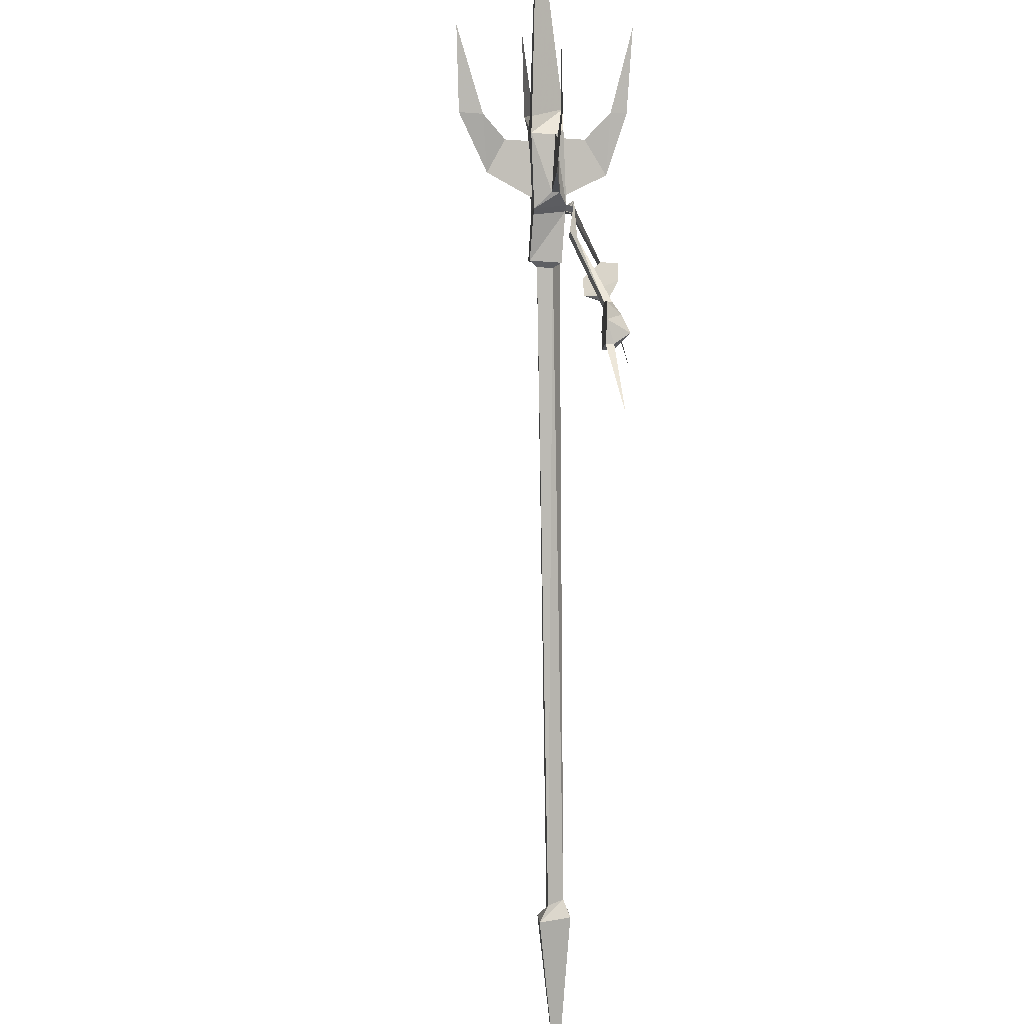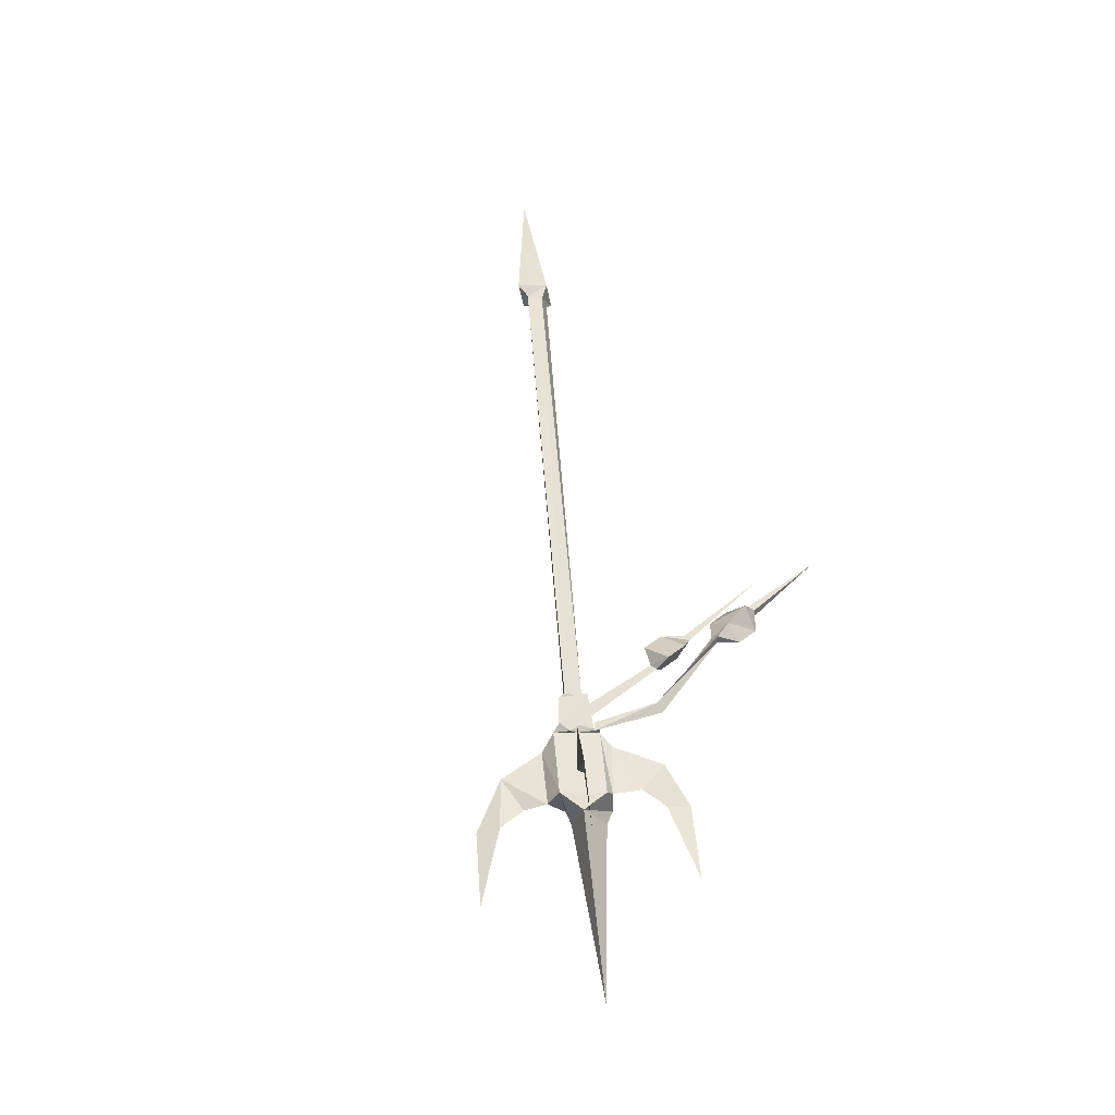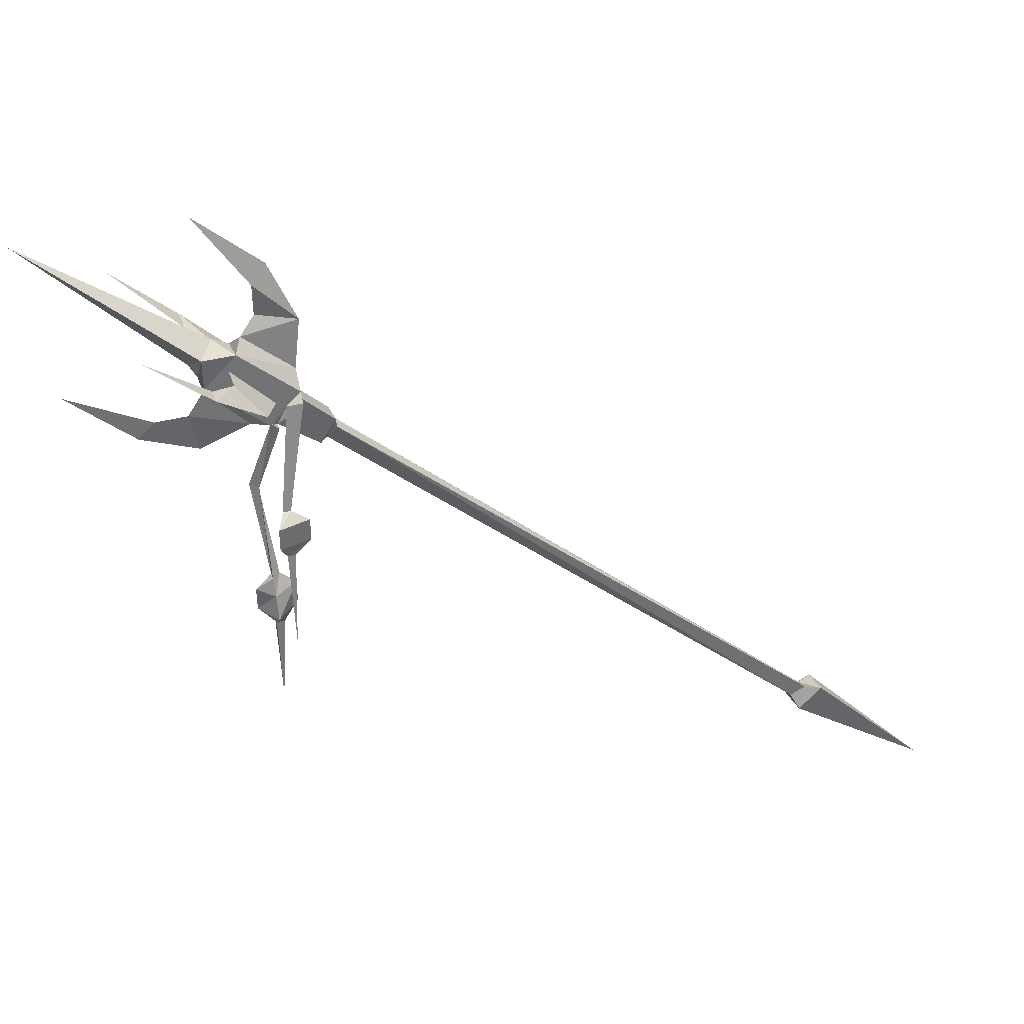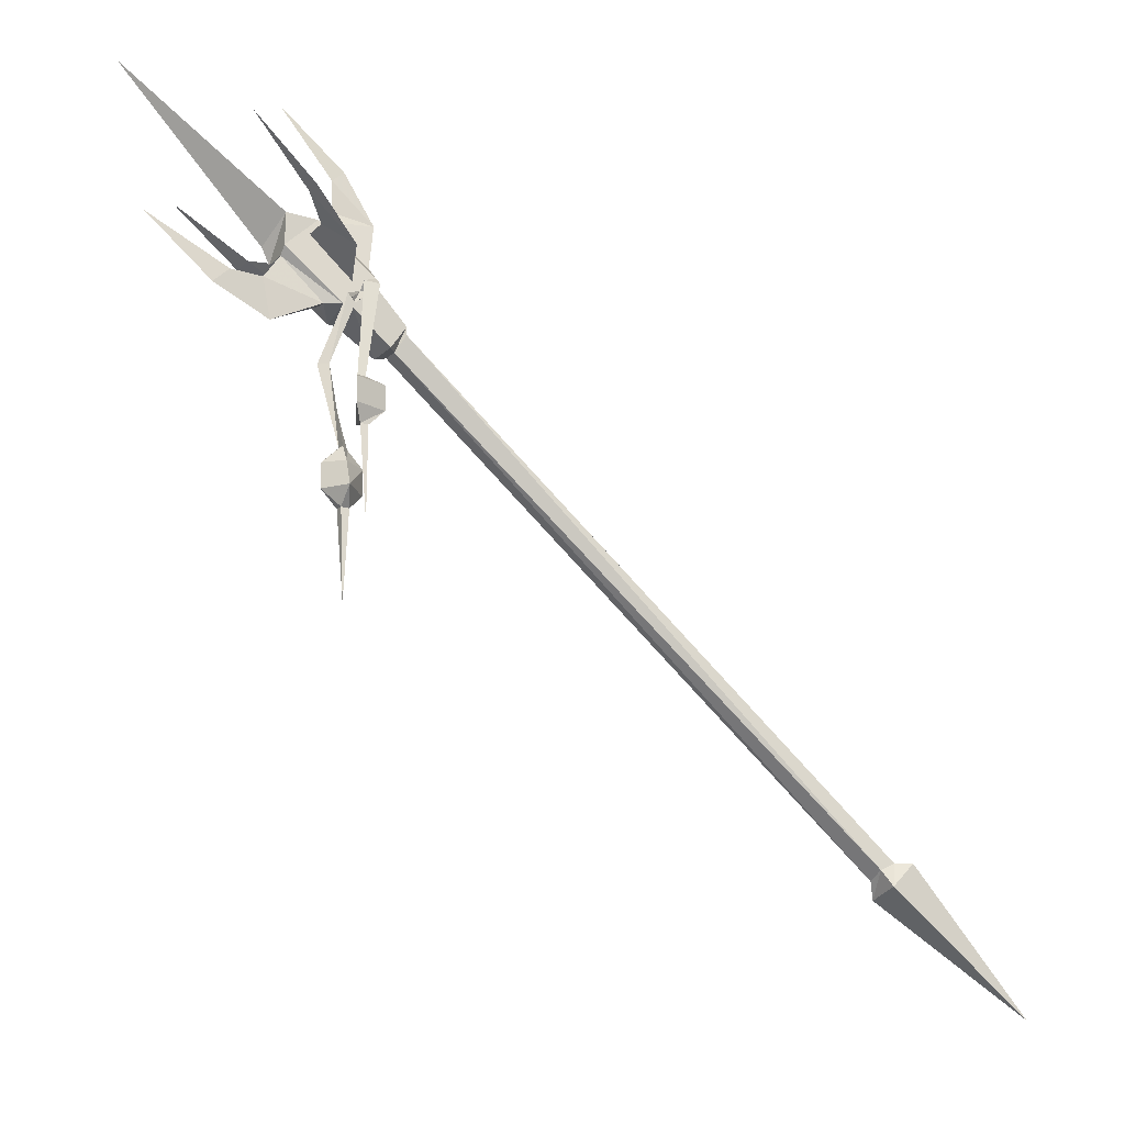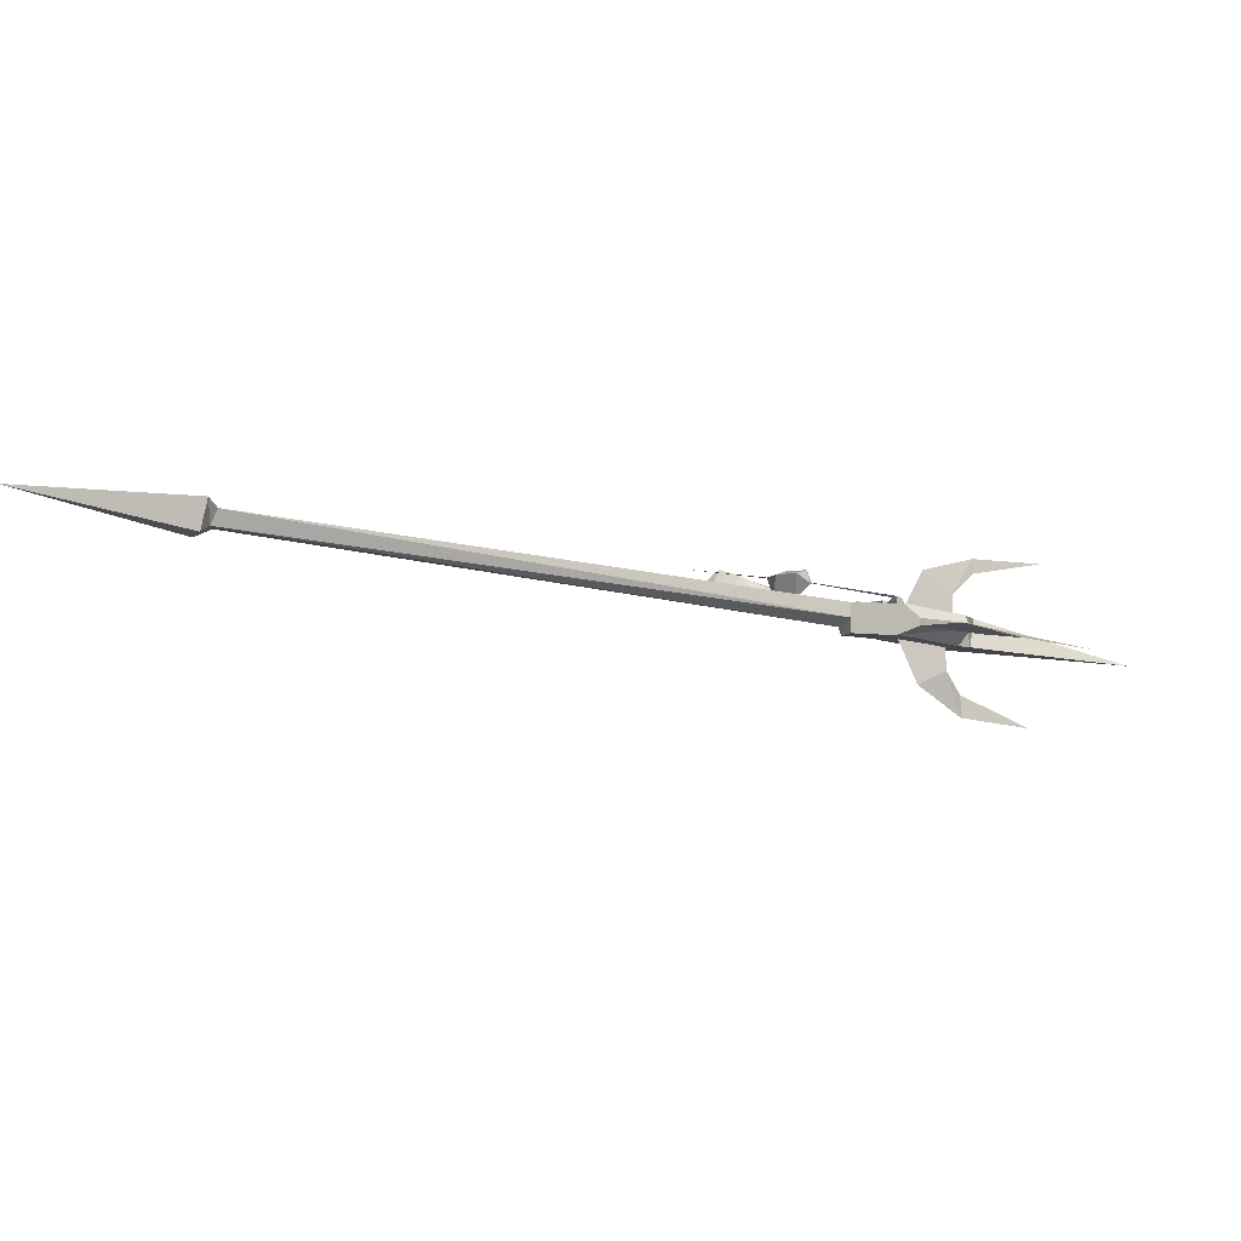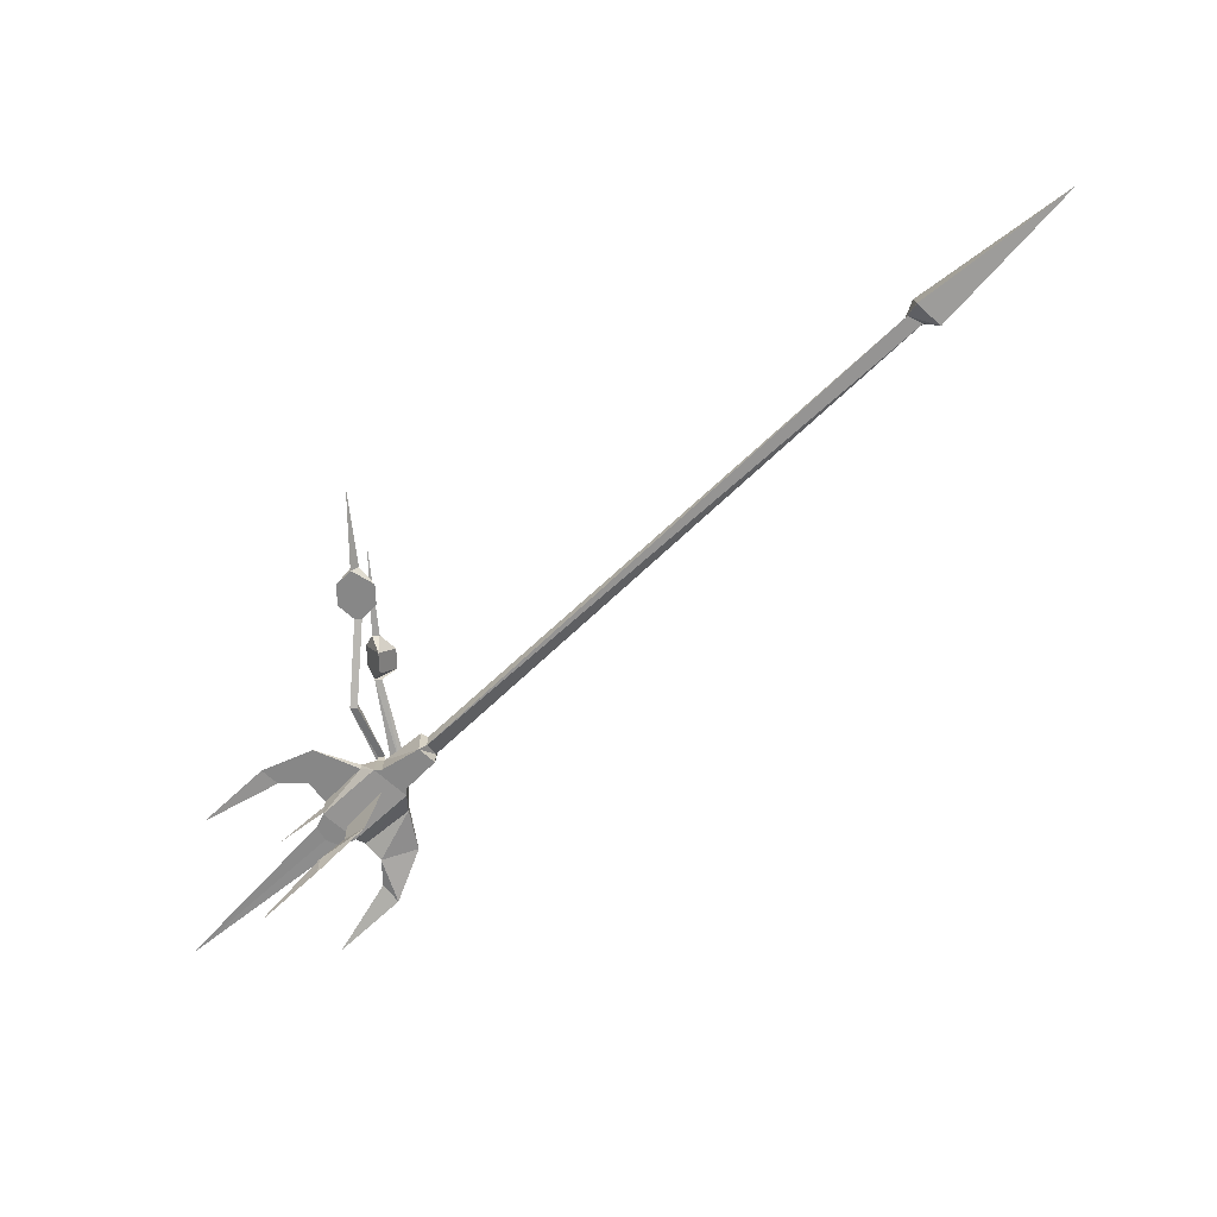
<metadata>
{"format":"obj","ext":"obj","renderer":"f3d","projection":"perspective","resolution":1024,"background":"white","views":[{"elev":-41.1,"azim":84.9,"up":"+Z"},{"elev":38.9,"azim":44.7,"up":"+Y"},{"elev":39.4,"azim":162.1,"up":"+Z"},{"elev":-18.5,"azim":148.9,"up":"+Z"},{"elev":-7.6,"azim":-66.1,"up":"+Y"},{"elev":-62.3,"azim":-178.7,"up":"+Y"}]}
</metadata>
<code>
v 0.2266 -0.08594 0.1875
v 0.2656 -0.09375 0.2266
v 0.2656 -0.1172 0.2266
v 0.2422 -0.1328 0.2031
v 0.2891 -0.1641 0.2344
v 0.2891 -0.1406 0.2344
v 0.3516 -0.1719 0.2891
v 0.2422 -0.01562 0.2109
v 0.2656 -0.03906 0.2344
v 0.2656 -0.0625 0.2344
v 0.2266 -0.05469 0.1953
v 0.2891 -0.01562 0.25
v 0.2891 0 0.25
v 0.3516 0 0.3047
v 0.2891 -0.09375 0.2109
v 0.2734 -0.09375 0.2266
v 0.2188 -0.08594 0.1797
v 0.2344 -0.08594 0.1641
v 0.2891 -0.0625 0.2188
v 0.2891 -0.0625 0.25
v 0.2969 -0.09375 0.2266
v 0.2891 -0.09375 0.2422
v 0.2578 -0.09375 0.2422
v 0.2031 -0.08594 0.1953
v 0.2031 -0.08594 0.1875
v 0.2266 -0.08594 0.1641
v 0.2344 -0.05469 0.1719
v 0.2734 -0.0625 0.2344
v 0.2578 -0.0625 0.25
v 0.2734 -0.09375 0.25
v 0.4375 -0.1016 0.375
v 0.2031 -0.05469 0.2031
v 0.2031 -0.05469 0.1953
v 0.1719 -0.05469 0.1641
v 0.1719 -0.08594 0.1562
v 0.1875 -0.08594 0.1406
v 0.2266 -0.05469 0.1719
v 0.2266 -0.04688 0.1719
v 0.2344 -0.04688 0.1719
v 0.2188 -0.05469 0.1875
v 0.2031 -0.07031 0.2188
v 0.25 -0.07812 0.2578
v 0.2031 -0.07812 0.2188
v 0.1953 -0.07812 0.2656
v 0.2344 -0.08594 0.2734
v 0.2344 -0.08594 0.3047
v 0.2188 -0.09375 0.3203
v 0.2812 -0.1016 0.375
v 0.2891 -0.07031 0.2109
v 0.25 -0.0625 0.1719
v 0.25 -0.07031 0.1719
v 0.2969 -0.07031 0.1484
v 0.3047 -0.07031 0.1875
v 0.3516 -0.07031 0.1719
v 0.3359 -0.07031 0.1875
v 0.4141 -0.07812 0.2266
v 0.1875 -0.05469 0.1406
v 0.1797 -0.0625 0.1406
v 0.1719 -0.05469 0.1562
v 0.1719 -0.07031 0.1562
v 0.1797 -0.07812 0.1406
v -0.2969 -0.02344 -0.2891
v -0.2969 -0.007812 -0.2812
v -0.3125 -0.007812 -0.2734
v -0.3125 -0.02344 -0.2812
v -0.3281 -0.03125 -0.2812
v -0.3047 -0.03125 -0.3047
v -0.3047 0 -0.2969
v -0.3281 0 -0.2734
v -0.4531 0 -0.4062
v 0.2031 -0.04688 0.1953
v 0.2109 -0.04688 0.1875
v 0.2188 -0.04688 0.1953
v 0.2344 -0.02344 0.09375
v 0.2266 -0.02344 0.09375
v 0.2344 -0.04688 0.1797
v 0.25 -0.04688 0.1094
v 0.25 -0.05469 0.1094
v 0.2578 -0.05469 0.1094
v 0.25 -0.02344 0.02344
v 0.25 -0.01562 0.02344
v 0.2422 -0.02344 0.02344
v 0.2266 -0.02344 0.007812
v 0.2656 -0.02344 0.007812
v 0.25 -0.007812 0.007812
v 0.25 0 -0.01562
v 0.2266 -0.02344 -0.01562
v 0.2656 -0.02344 -0.01562
v 0.25 -0.01562 -0.03125
v 0.2422 -0.01562 -0.03125
v 0.25 -0.02344 -0.03125
v 0.25 -0.007812 -0.1172
v 0.2109 -0.01562 0.08594
v 0.2266 -0.03906 0.07812
v 0.2422 -0.007812 0.08594
v 0.2422 -0.007812 0.0625
v 0.2109 -0.01562 0.0625
v 0.2266 -0.03906 0.05469
v 0.2344 -0.01562 0.04688
v 0.2266 -0.01562 0.04688
v 0.2344 0 -0.04688
f 1 2 3
f 1 3 4
f 1 4 2
f 2 4 3
f 3 4 5
f 3 5 6
f 3 6 4
f 4 6 5
f 5 6 7
f 5 7 6
f 8 9 10
f 8 10 11
f 8 11 9
f 8 9 12
f 8 12 13
f 8 13 9
f 9 13 12
f 12 13 14
f 12 14 13
f 9 11 10
f 15 16 17
f 15 17 18
f 15 18 19
f 15 19 20
f 15 20 21
f 15 21 16
f 16 21 22
f 16 22 23
f 16 23 24
f 16 24 17
f 18 27 19
f 19 27 28
f 19 28 20
f 20 28 29
f 20 29 30
f 22 30 23
f 23 30 29
f 23 29 32
f 23 32 24
f 27 40 28
f 28 40 29
f 29 40 32
f 29 32 41
f 29 41 42
f 29 42 23
f 23 42 24
f 24 42 43
f 24 43 32
f 32 43 41
f 41 43 44
f 41 44 42
f 42 44 45
f 42 45 43
f 43 45 44
f 44 45 46
f 44 46 47
f 44 47 45
f 45 47 46
f 46 47 48
f 46 48 47
f 19 15 49
f 19 49 27
f 27 49 50
f 27 50 18
f 18 50 51
f 18 51 15
f 15 51 49
f 49 51 52
f 49 52 53
f 49 53 50
f 50 53 52
f 50 52 51
f 54 55 53
f 54 53 52
f 54 52 55
f 54 55 56
f 54 56 55
f 55 52 53
f 58 61 62
f 58 62 63
f 58 63 59
f 59 63 64
f 59 64 60
f 60 64 65
f 60 65 61
f 61 65 62
f 17 24 25
f 17 25 26
f 17 26 18
f 18 26 27
f 20 30 31
f 20 31 21
f 21 31 22
f 22 31 30
f 24 32 33
f 24 33 25
f 26 37 27
f 27 37 38
f 27 38 39
f 27 39 40
f 34 57 58
f 34 58 59
f 34 59 35
f 35 59 60
f 35 60 36
f 36 60 61
f 36 61 57
f 57 61 58
f 62 65 66
f 62 66 67
f 62 67 63
f 63 67 68
f 63 68 64
f 64 68 69
f 64 69 65
f 65 69 66
f 66 69 70
f 66 70 67
f 67 70 68
f 68 70 69
f 71 72 37
f 71 37 33
f 71 33 32
f 71 32 73
f 71 73 74
f 71 74 75
f 71 75 72
f 72 75 74
f 72 74 73
f 72 73 40
f 72 40 37
f 37 40 76
f 37 76 38
f 38 76 77
f 38 77 78
f 38 78 39
f 39 78 79
f 39 79 76
f 39 76 40
f 73 32 40
f 76 79 77
f 77 79 80
f 77 80 81
f 77 81 78
f 78 81 82
f 78 82 79
f 79 82 80
f 89 91 92
f 89 92 90
f 90 92 91
f 99 100 101
f 99 101 100
f 25 33 34
f 25 34 35
f 25 35 26
f 26 35 36
f 26 36 37
f 33 37 57
f 33 57 34
f 36 57 37
f 80 82 83
f 80 83 84
f 80 84 81
f 81 84 85
f 81 85 82
f 82 85 83
f 83 85 86
f 83 86 87
f 83 87 84
f 84 87 88
f 84 88 85
f 85 88 86
f 86 88 89
f 86 89 90
f 86 90 87
f 87 90 91
f 87 91 88
f 88 91 89
f 74 75 93
f 74 93 94
f 74 94 95
f 74 95 75
f 75 95 93
f 93 95 96
f 93 96 97
f 93 97 94
f 94 97 98
f 94 98 95
f 95 98 96
f 96 98 99
f 96 99 97
f 97 99 100
f 97 100 98
f 98 100 99

</code>
